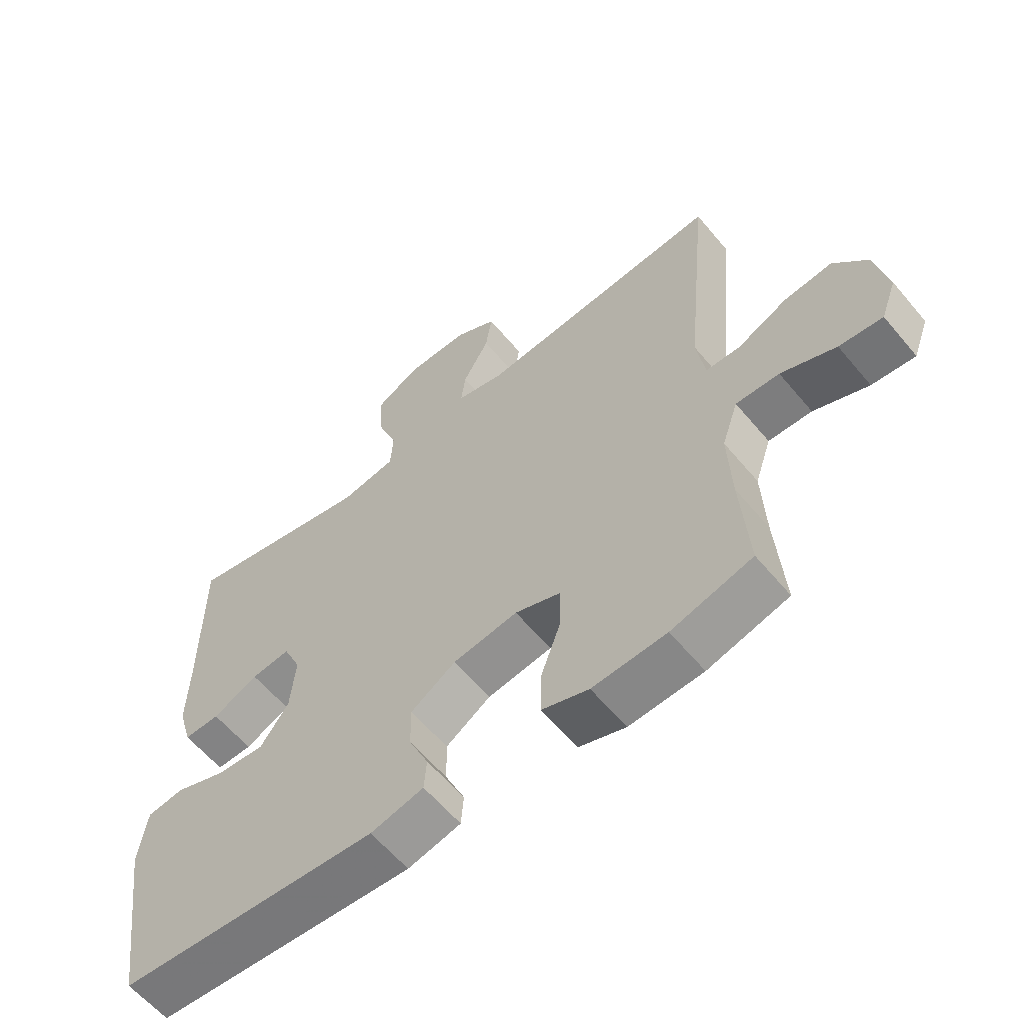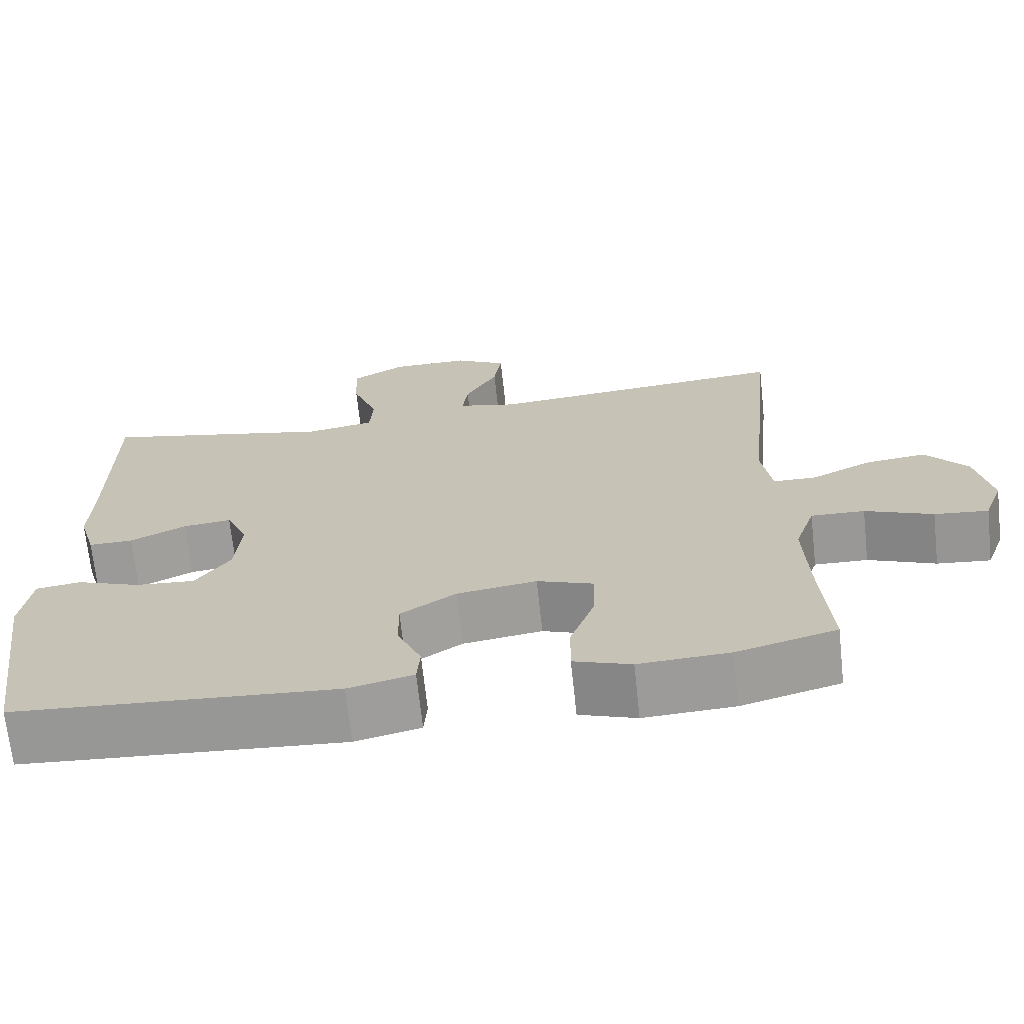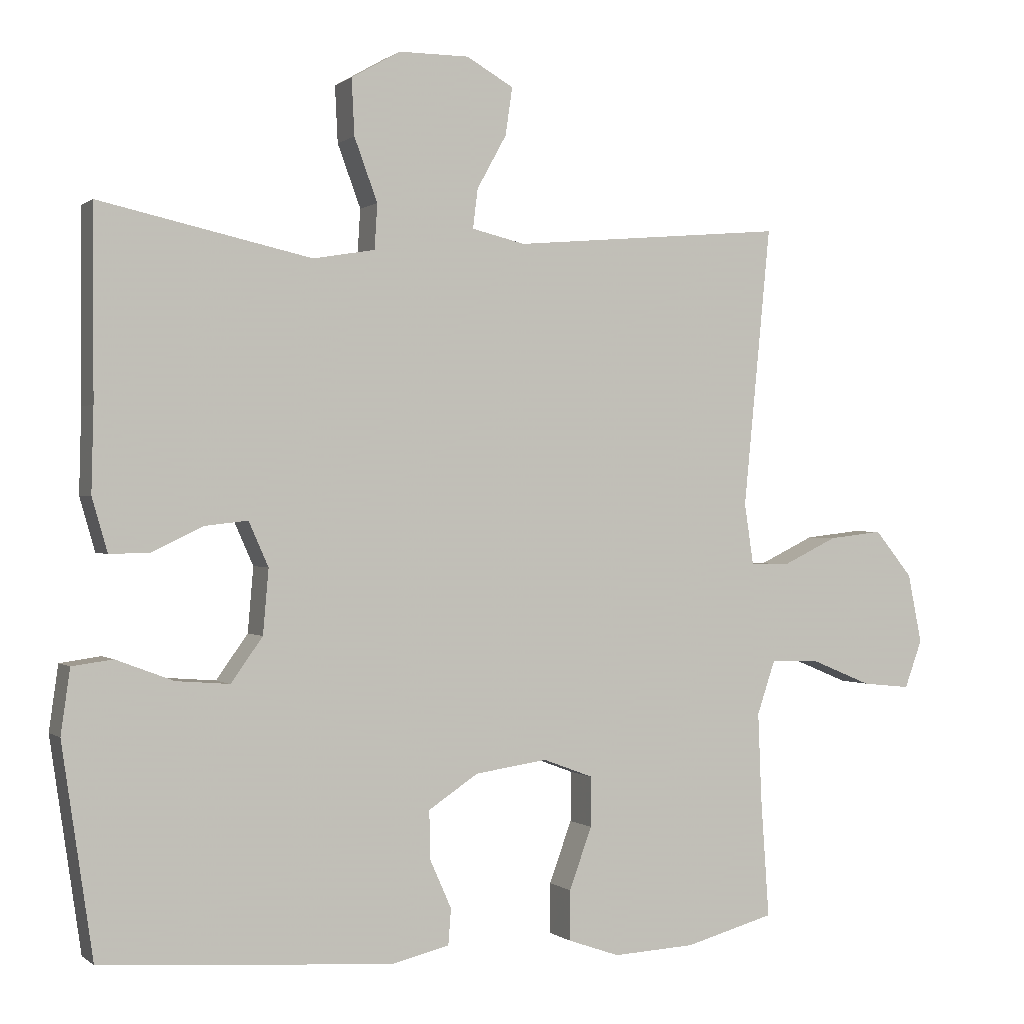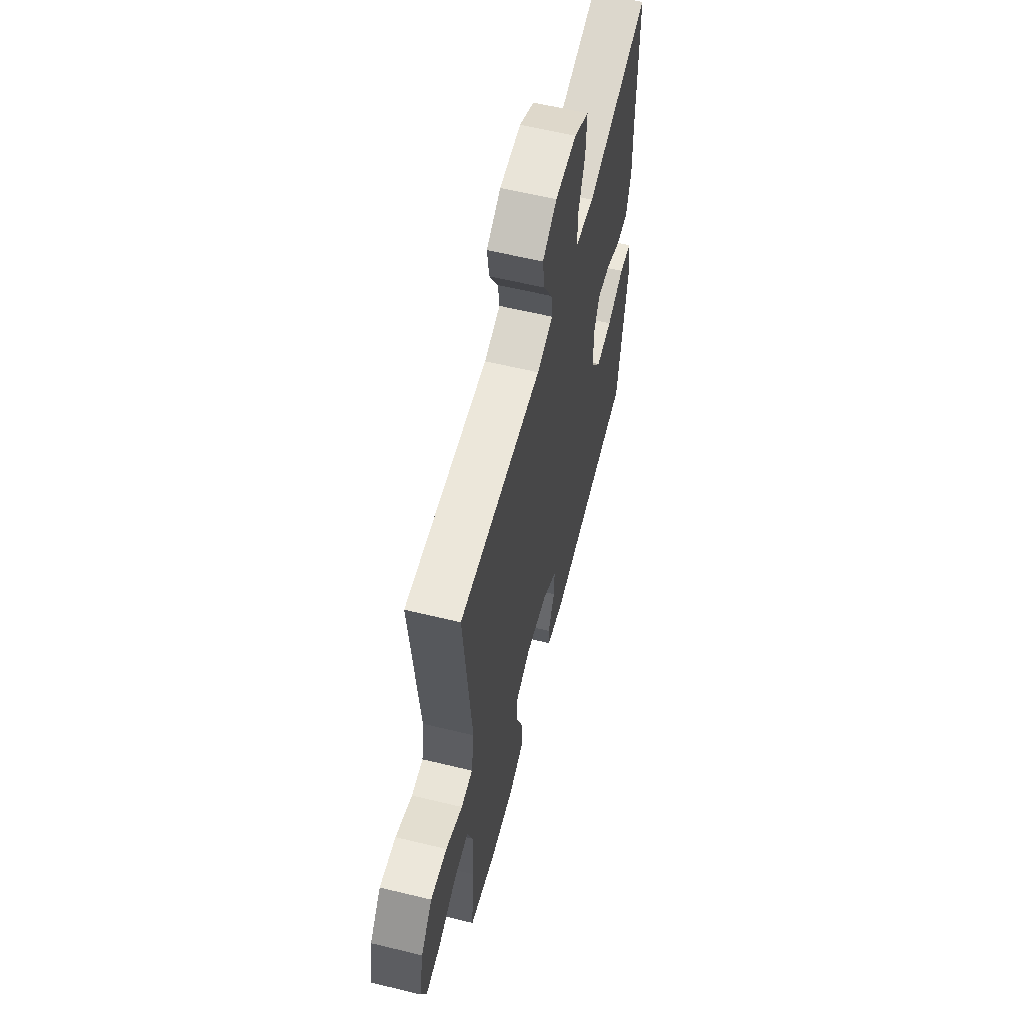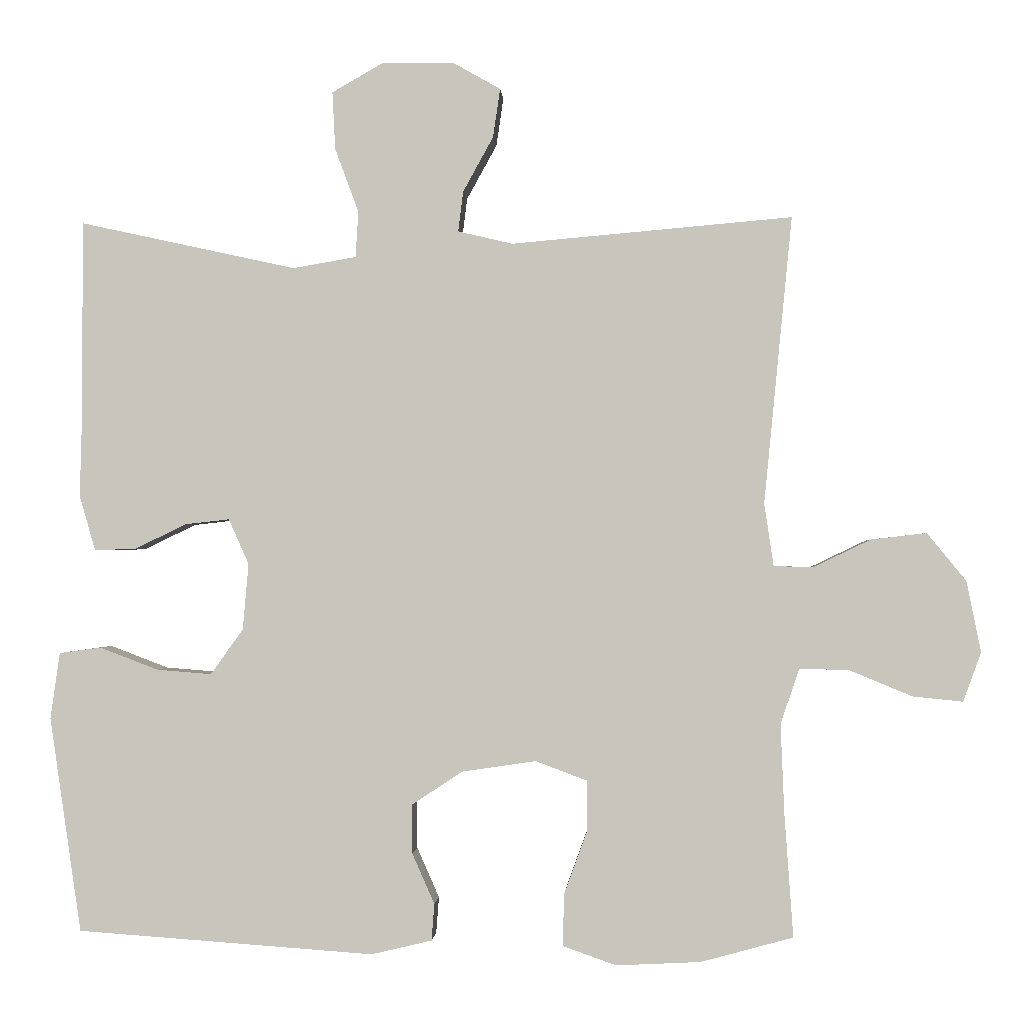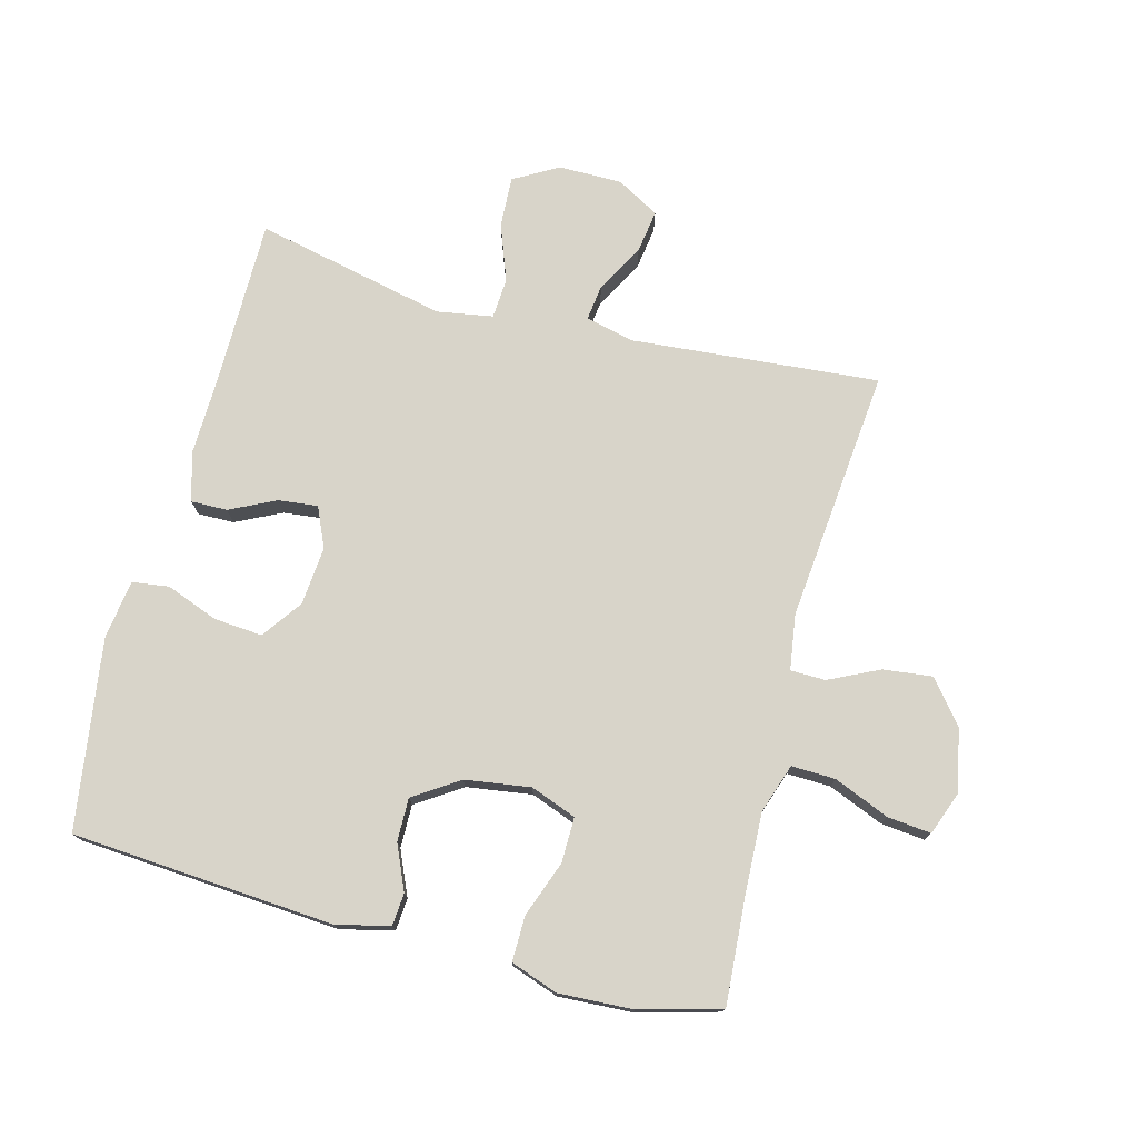
<metadata>
{"format":"obj","ext":"obj","renderer":"f3d","projection":"perspective","resolution":1024,"background":"white","views":[{"elev":-60.4,"azim":-140.3,"up":"+Z"},{"elev":-69.1,"azim":-173.8,"up":"+Z"},{"elev":0.3,"azim":157.1,"up":"+Z"},{"elev":59.9,"azim":-76.0,"up":"+Z"},{"elev":-1.1,"azim":-176.4,"up":"+Z"},{"elev":75.4,"azim":-165.2,"up":"+Y"}]}
</metadata>
<code>
v -0.5 0.07 0.5
v -0.11 0.07 0.466
v -0.034 0.07 0.484
v -0.041 0.07 0.54
v -0.083 0.07 0.616
v -0.093 0.07 0.684
v -0.026 0.07 0.722
v 0.074 0.07 0.722
v 0.144 0.07 0.682
v 0.14 0.07 0.602
v 0.107 0.07 0.513
v 0.111 0.07 0.449
v 0.199 0.07 0.434
v 0.5 0.07 0.5
v 0.5 0.07 0.232
v 0.503 0.07 0.113
v 0.481 0.07 0.037
v 0.424 0.07 0.038
v 0.352 0.07 0.073
v 0.29 0.07 0.08
v 0.262 0.07 0.017
v 0.27 0.07 -0.075
v 0.315 0.07 -0.138
v 0.391 0.07 -0.132
v 0.473 0.07 -0.101
v 0.531 0.07 -0.109
v 0.544 0.07 -0.201
v 0.5 0.07 -0.5
v 0.087 0.07 -0.529
v 0.003 0.07 -0.509
v -0.001 0.07 -0.458
v 0.03 0.07 -0.388
v 0.031 0.07 -0.32
v -0.04 0.07 -0.273
v -0.143 0.07 -0.258
v -0.215 0.07 -0.285
v -0.214 0.07 -0.356
v -0.182 0.07 -0.444
v -0.181 0.07 -0.515
v -0.255 0.07 -0.541
v -0.372 0.07 -0.535
v -0.5 0.07 -0.5
v -0.488 0.07 -0.329
v -0.483 0.07 -0.205
v -0.509 0.07 -0.128
v -0.578 0.07 -0.13
v -0.665 0.07 -0.166
v -0.734 0.07 -0.173
v -0.759 0.07 -0.105
v -0.739 0.07 -0.006
v -0.685 0.07 0.06
v -0.608 0.07 0.051
v -0.529 0.07 0.013
v -0.474 0.07 0.014
v -0.461 0.07 0.101
v -0.5 0 0.5
v -0.11 0 0.466
v -0.034 0 0.484
v -0.041 0 0.54
v -0.083 0 0.616
v -0.093 0 0.684
v -0.026 0 0.722
v 0.074 0 0.722
v 0.144 0 0.682
v 0.14 0 0.602
v 0.107 0 0.513
v 0.111 0 0.449
v 0.199 0 0.434
v 0.5 0 0.5
v 0.5 0 0.232
v 0.503 0 0.113
v 0.481 0 0.037
v 0.424 0 0.038
v 0.352 0 0.073
v 0.29 0 0.08
v 0.262 0 0.017
v 0.27 0 -0.075
v 0.315 0 -0.138
v 0.391 0 -0.132
v 0.473 0 -0.101
v 0.531 0 -0.109
v 0.544 0 -0.201
v 0.5 0 -0.5
v 0.087 0 -0.529
v 0.003 0 -0.509
v -0.001 0 -0.458
v 0.03 0 -0.388
v 0.031 0 -0.32
v -0.04 0 -0.273
v -0.143 0 -0.258
v -0.215 0 -0.285
v -0.214 0 -0.356
v -0.182 0 -0.444
v -0.181 0 -0.515
v -0.255 0 -0.541
v -0.372 0 -0.535
v -0.5 0 -0.5
v -0.488 0 -0.329
v -0.483 0 -0.205
v -0.509 0 -0.128
v -0.578 0 -0.13
v -0.665 0 -0.166
v -0.734 0 -0.173
v -0.759 0 -0.105
v -0.739 0 -0.006
v -0.685 0 0.06
v -0.608 0 0.051
v -0.529 0 0.013
v -0.474 0 0.014
v -0.461 0 0.101
f 50 51 52 53
f 50 53 54
f 49 50 54
f 46 47 48 49
f 45 46 49 54
f 44 45 54
f 43 44 54 55
f 41 42 43
f 40 41 43 55
f 37 38 39 40
f 36 37 40 55
f 29 30 31 32
f 29 32 33
f 28 29 33
f 27 28 33 34
f 24 25 26 27
f 23 24 27 34
f 16 17 18 19
f 15 16 19 20
f 13 14 15 20
f 12 13 20 21
f 8 9 10 11
f 8 11 12
f 7 8 12
f 4 5 6 7
f 3 4 7 12
f 2 3 12 21
f 35 36 55 1
f 22 23 34 35
f 21 22 35
f 1 2 21 35
f 108 107 106 105
f 109 108 105
f 109 105 104
f 104 103 102 101
f 109 104 101 100
f 109 100 99
f 110 109 99 98
f 98 97 96
f 110 98 96 95
f 95 94 93 92
f 110 95 92 91
f 87 86 85 84
f 88 87 84
f 88 84 83
f 89 88 83 82
f 82 81 80 79
f 89 82 79 78
f 74 73 72 71
f 75 74 71 70
f 75 70 69 68
f 76 75 68 67
f 66 65 64 63
f 67 66 63
f 67 63 62
f 62 61 60 59
f 67 62 59 58
f 76 67 58 57
f 56 110 91 90
f 90 89 78 77
f 90 77 76
f 90 76 57 56
f 1 56 57 2
f 2 57 58 3
f 3 58 59 4
f 4 59 60 5
f 5 60 61 6
f 6 61 62 7
f 7 62 63 8
f 8 63 64 9
f 9 64 65 10
f 10 65 66 11
f 11 66 67 12
f 12 67 68 13
f 13 68 69 14
f 14 69 70 15
f 15 70 71 16
f 16 71 72 17
f 17 72 73 18
f 18 73 74 19
f 19 74 75 20
f 20 75 76 21
f 21 76 77 22
f 22 77 78 23
f 23 78 79 24
f 24 79 80 25
f 25 80 81 26
f 26 81 82 27
f 27 82 83 28
f 28 83 84 29
f 29 84 85 30
f 30 85 86 31
f 31 86 87 32
f 32 87 88 33
f 33 88 89 34
f 34 89 90 35
f 35 90 91 36
f 36 91 92 37
f 37 92 93 38
f 38 93 94 39
f 39 94 95 40
f 40 95 96 41
f 41 96 97 42
f 42 97 98 43
f 43 98 99 44
f 44 99 100 45
f 45 100 101 46
f 46 101 102 47
f 47 102 103 48
f 48 103 104 49
f 49 104 105 50
f 50 105 106 51
f 51 106 107 52
f 52 107 108 53
f 53 108 109 54
f 54 109 110 55
f 55 110 56 1

</code>
